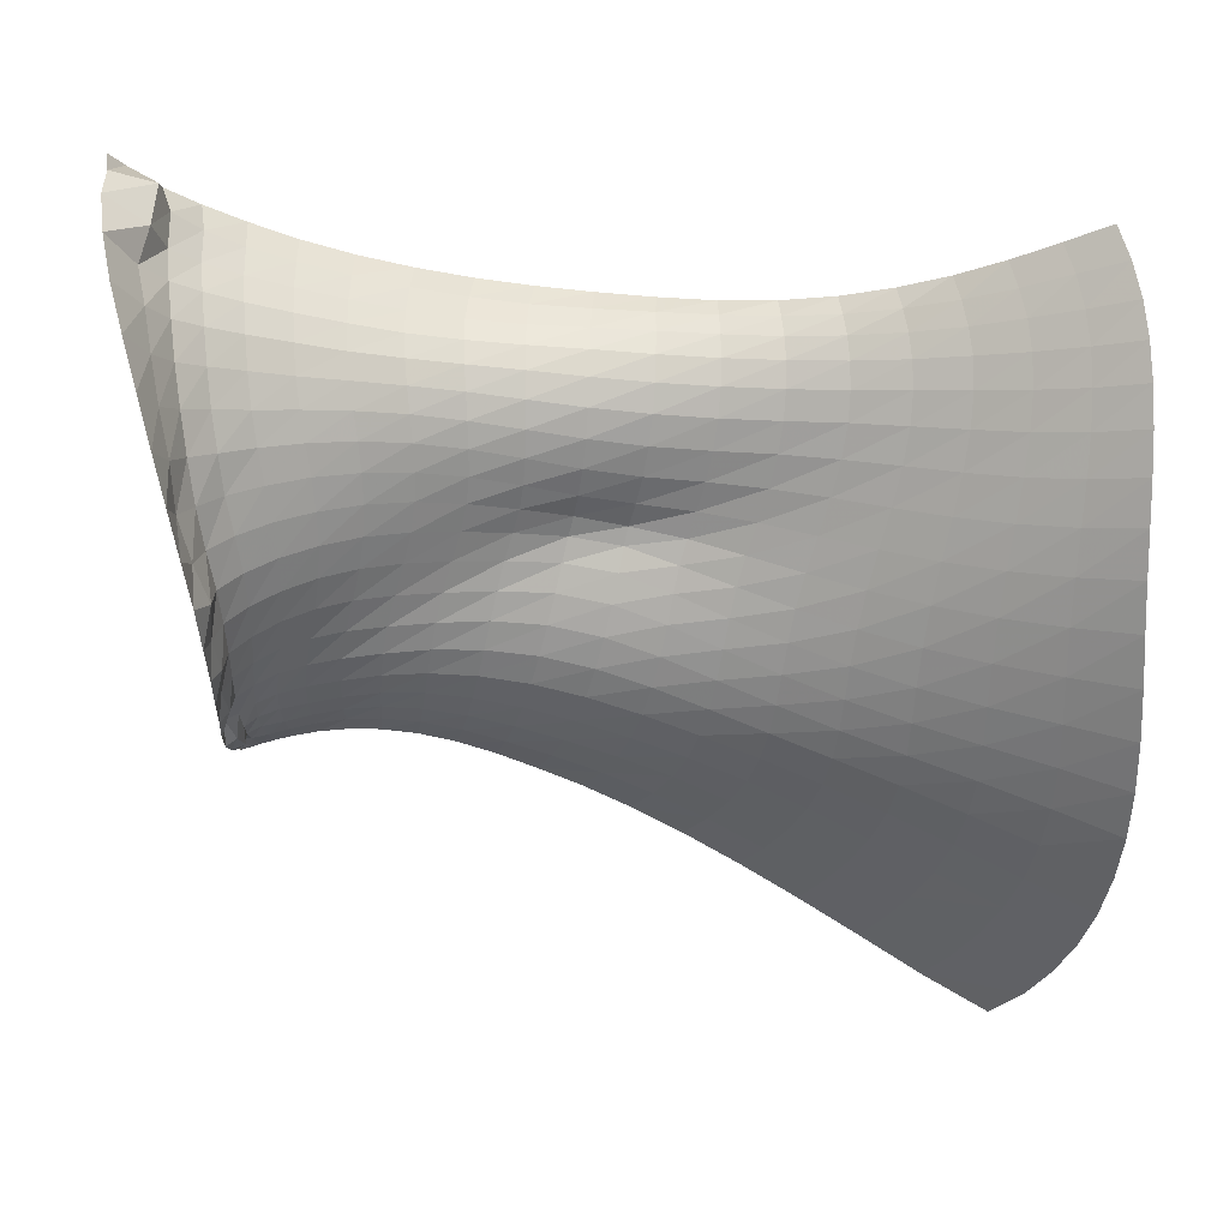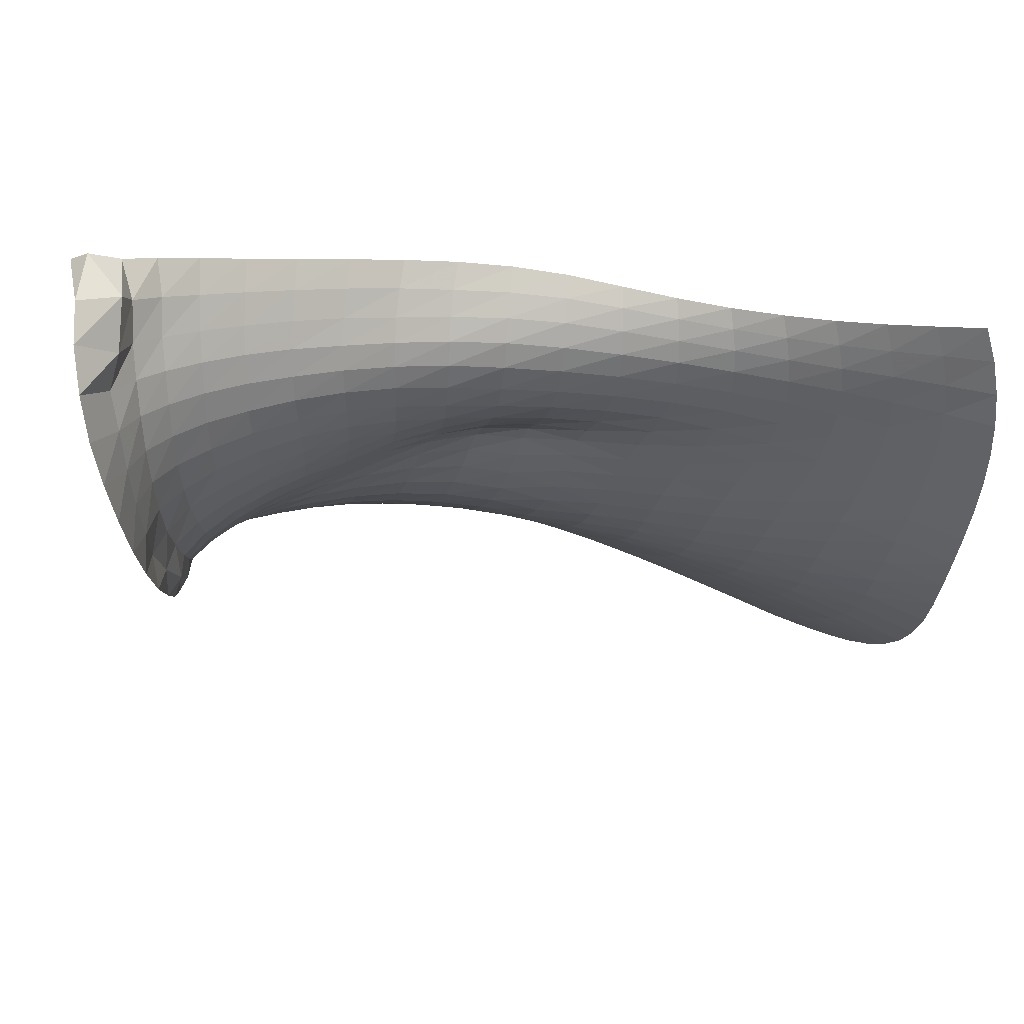
<metadata>
{"format":"obj","ext":"obj","renderer":"f3d","projection":"perspective","resolution":1024,"background":"white","views":[{"elev":-67.2,"azim":82.0,"up":"+Z"},{"elev":-24.9,"azim":77.8,"up":"+Z"}]}
</metadata>
<code>
o /Users/cisneras/hanan/hananLab/QS_project/data/Remeshing/Hyperboloid/Hyperboloid_deformed
v 1.442 1.204 0.674
v 1.413 1.222 0.6477
v 1.38 1.236 0.623
v 1.345 1.247 0.6005
v 1.306 1.256 0.5803
v 1.263 1.263 0.5627
v 1.216 1.269 0.5481
v 1.165 1.275 0.5366
v 1.11 1.283 0.5284
v 1.052 1.292 0.5236
v 0.9913 1.303 0.5226
v 0.9288 1.314 0.5259
v 0.866 1.323 0.5341
v 0.8051 1.329 0.5472
v 0.7461 1.331 0.5649
v 0.6888 1.328 0.5871
v 0.6336 1.32 0.6131
v 0.5804 1.307 0.6425
v 0.5292 1.288 0.6747
v 0.4788 1.26 0.7107
v 1.412 1.156 0.6873
v 1.386 1.171 0.6637
v 1.356 1.184 0.6418
v 1.323 1.194 0.6223
v 1.285 1.201 0.6047
v 1.242 1.206 0.5894
v 1.195 1.209 0.5767
v 1.145 1.212 0.5666
v 1.092 1.215 0.5594
v 1.037 1.22 0.5553
v 0.9807 1.227 0.5545
v 0.9249 1.236 0.557
v 0.8704 1.243 0.5636
v 0.8162 1.248 0.5746
v 0.7627 1.248 0.5902
v 0.7095 1.243 0.6106
v 0.6572 1.233 0.6349
v 0.6062 1.218 0.6625
v 0.5566 1.198 0.693
v 0.5112 1.175 0.7244
v 1.382 1.106 0.7009
v 1.359 1.119 0.6787
v 1.334 1.13 0.6591
v 1.304 1.139 0.6416
v 1.268 1.145 0.6262
v 1.226 1.148 0.613
v 1.179 1.149 0.6021
v 1.13 1.149 0.5934
v 1.079 1.149 0.5869
v 1.026 1.15 0.583
v 0.9736 1.153 0.5821
v 0.9222 1.158 0.5841
v 0.8741 1.163 0.5892
v 0.8271 1.167 0.5981
v 0.7793 1.167 0.6115
v 0.7309 1.162 0.6297
v 0.6822 1.151 0.6522
v 0.6346 1.136 0.6777
v 0.5888 1.116 0.7052
v 0.5475 1.095 0.7332
v 1.353 1.054 0.7151
v 1.334 1.064 0.6938
v 1.312 1.074 0.6751
v 1.286 1.082 0.6591
v 1.253 1.087 0.6452
v 1.213 1.09 0.634
v 1.168 1.089 0.625
v 1.12 1.086 0.6177
v 1.07 1.083 0.612
v 1.02 1.081 0.6081
v 0.9713 1.08 0.6065
v 0.9238 1.082 0.6075
v 0.8796 1.086 0.6113
v 0.8375 1.089 0.6183
v 0.7953 1.089 0.6295
v 0.7515 1.084 0.6456
v 0.707 1.074 0.6658
v 0.663 1.058 0.6892
v 0.6211 1.039 0.7142
v 0.5825 1.017 0.7403
v 1.328 0.9987 0.7302
v 1.312 1.007 0.709
v 1.292 1.015 0.6904
v 1.268 1.022 0.6747
v 1.239 1.027 0.6621
v 1.202 1.029 0.6523
v 1.159 1.029 0.6453
v 1.113 1.024 0.6399
v 1.066 1.018 0.6352
v 1.019 1.013 0.6312
v 0.9738 1.011 0.6285
v 0.9302 1.01 0.6279
v 0.889 1.012 0.63
v 0.8492 1.013 0.6354
v 0.8103 1.013 0.6447
v 0.7707 1.009 0.6586
v 0.7299 1 0.6769
v 0.6896 0.9851 0.6981
v 0.6509 0.9651 0.7212
v 0.6149 0.9424 0.7456
v 1.306 0.9408 0.7458
v 1.293 0.947 0.7245
v 1.276 0.9532 0.7051
v 1.253 0.9587 0.6885
v 1.225 0.9632 0.6759
v 1.191 0.9659 0.6675
v 1.151 0.9651 0.6626
v 1.108 0.961 0.6597
v 1.064 0.9542 0.6567
v 1.021 0.9476 0.6528
v 0.9802 0.9431 0.6488
v 0.9405 0.9412 0.646
v 0.902 0.941 0.6458
v 0.8636 0.9409 0.6492
v 0.8253 0.9395 0.6568
v 0.7878 0.936 0.669
v 0.7504 0.9282 0.6854
v 0.713 0.9144 0.7049
v 0.6771 0.8954 0.7261
v 0.6437 0.8722 0.749
v 1.287 0.8798 0.7621
v 1.277 0.8839 0.7394
v 1.262 0.8886 0.7185
v 1.241 0.8929 0.7001
v 1.214 0.8965 0.6863
v 1.18 0.8987 0.6781
v 1.144 0.8987 0.6752
v 1.103 0.8953 0.6756
v 1.063 0.8896 0.6762
v 1.025 0.8829 0.6731
v 0.989 0.8779 0.6676
v 0.9536 0.8753 0.6623
v 0.9173 0.8741 0.6592
v 0.8794 0.8728 0.6599
v 0.841 0.8703 0.6654
v 0.8033 0.8657 0.676
v 0.7672 0.8584 0.691
v 0.7328 0.8467 0.7092
v 0.6992 0.8292 0.7288
v 0.668 0.8074 0.75
v 1.274 0.8161 0.7783
v 1.265 0.8185 0.7534
v 1.251 0.8216 0.7295
v 1.231 0.8249 0.7086
v 1.205 0.8279 0.6928
v 1.172 0.8298 0.6837
v 1.136 0.8298 0.6814
v 1.098 0.8277 0.6845
v 1.061 0.8232 0.6902
v 1.028 0.8185 0.692
v 0.9984 0.814 0.685
v 0.9676 0.8119 0.6768
v 0.9329 0.8102 0.6704
v 0.8952 0.8078 0.6679
v 0.8562 0.8043 0.6708
v 0.8178 0.7989 0.6798
v 0.7814 0.7913 0.6934
v 0.7483 0.7812 0.7102
v 0.7174 0.767 0.7289
v 0.6885 0.7482 0.7484
v 1.264 0.7509 0.7917
v 1.256 0.7513 0.7638
v 1.243 0.7532 0.7374
v 1.224 0.7554 0.7137
v 1.198 0.758 0.6954
v 1.167 0.7602 0.6844
v 1.131 0.761 0.6811
v 1.095 0.7599 0.6845
v 1.06 0.7572 0.693
v 1.03 0.7534 0.7013
v 1.007 0.7515 0.6987
v 0.9794 0.7498 0.6874
v 0.9453 0.7473 0.6782
v 0.9077 0.7439 0.6729
v 0.8686 0.7396 0.6734
v 0.8302 0.7341 0.6804
v 0.7942 0.7272 0.6925
v 0.7616 0.7186 0.7079
v 0.7323 0.7079 0.7252
v 0.7054 0.6941 0.7439
v 1.259 0.6844 0.7982
v 1.249 0.6826 0.7678
v 1.236 0.6831 0.7394
v 1.22 0.6851 0.7144
v 1.196 0.6877 0.6939
v 1.166 0.6906 0.6804
v 1.132 0.693 0.6747
v 1.098 0.6942 0.676
v 1.064 0.6939 0.683
v 1.037 0.6924 0.6924
v 1.012 0.6899 0.695
v 0.9823 0.6869 0.6882
v 0.9497 0.6839 0.679
v 0.9135 0.6802 0.6728
v 0.8758 0.6762 0.6721
v 0.8388 0.6716 0.6777
v 0.8044 0.6665 0.6883
v 0.7736 0.6606 0.7021
v 0.7461 0.6536 0.7177
v 0.7217 0.6452 0.7348
v 1.257 0.6184 0.7974
v 1.245 0.6149 0.765
v 1.231 0.6146 0.7359
v 1.216 0.6165 0.7103
v 1.195 0.6199 0.6894
v 1.168 0.6238 0.6742
v 1.137 0.6279 0.6661
v 1.105 0.6314 0.6643
v 1.073 0.6334 0.6673
v 1.044 0.633 0.6728
v 1.014 0.6293 0.6773
v 0.9807 0.6242 0.6763
v 0.9466 0.6204 0.6712
v 0.9123 0.6177 0.6669
v 0.877 0.6151 0.6669
v 0.8426 0.6123 0.6723
v 0.811 0.6097 0.682
v 0.783 0.6068 0.6942
v 0.7584 0.6033 0.7078
v 0.7359 0.5988 0.7228
v 1.258 0.5527 0.7907
v 1.246 0.5498 0.7585
v 1.231 0.5487 0.7273
v 1.215 0.5507 0.7015
v 1.195 0.5547 0.6803
v 1.17 0.5599 0.6648
v 1.142 0.5653 0.6549
v 1.112 0.5705 0.6508
v 1.081 0.5745 0.6509
v 1.049 0.5758 0.6532
v 1.016 0.5734 0.6562
v 0.9796 0.5678 0.6582
v 0.942 0.562 0.6576
v 0.9063 0.559 0.6564
v 0.873 0.5577 0.6585
v 0.8415 0.557 0.6649
v 0.813 0.5566 0.6745
v 0.7883 0.5564 0.6857
v 0.7666 0.5558 0.6974
v 0.7457 0.5541 0.7106
v 1.264 0.4873 0.7801
v 1.251 0.4858 0.7473
v 1.235 0.4855 0.7163
v 1.218 0.4875 0.6886
v 1.198 0.4919 0.6667
v 1.173 0.498 0.6505
v 1.146 0.5048 0.6401
v 1.116 0.5116 0.6342
v 1.085 0.5174 0.6327
v 1.052 0.5211 0.6333
v 1.016 0.5212 0.6351
v 0.978 0.5175 0.6381
v 0.9385 0.5118 0.6412
v 0.8999 0.5073 0.6439
v 0.8656 0.5062 0.6481
v 0.836 0.507 0.6559
v 0.8102 0.5085 0.666
v 0.7884 0.5102 0.6771
v 0.7693 0.5119 0.6879
v 0.7504 0.5127 0.6997
v 1.273 0.4237 0.7665
v 1.26 0.4237 0.7325
v 1.243 0.4248 0.7007
v 1.225 0.4277 0.6731
v 1.203 0.4322 0.6491
v 1.177 0.4389 0.6317
v 1.148 0.4468 0.6201
v 1.118 0.4552 0.6137
v 1.085 0.463 0.6109
v 1.05 0.4691 0.6108
v 1.013 0.4725 0.6127
v 0.9739 0.4718 0.6169
v 0.934 0.4683 0.6229
v 0.8945 0.4643 0.6295
v 0.8581 0.4623 0.6373
v 0.8277 0.4637 0.6464
v 0.8033 0.4666 0.6573
v 0.7835 0.4698 0.6688
v 0.7666 0.4729 0.6798
v 0.7496 0.4759 0.6914
v 1.286 0.3635 0.752
v 1.272 0.3654 0.7157
v 1.253 0.368 0.6821
v 1.235 0.3722 0.6539
v 1.211 0.3776 0.6291
v 1.181 0.3843 0.6091
v 1.15 0.3931 0.5962
v 1.117 0.4028 0.5888
v 1.082 0.4127 0.5862
v 1.044 0.4215 0.5859
v 1.006 0.428 0.5883
v 0.9666 0.4307 0.5943
v 0.9269 0.4301 0.603
v 0.8877 0.4281 0.6133
v 0.8511 0.4266 0.625
v 0.8194 0.4273 0.6379
v 0.7943 0.4311 0.6494
v 0.7752 0.4355 0.6614
v 0.7598 0.4397 0.6734
v 0.7446 0.4441 0.6858
v 1.301 0.309 0.7376
v 1.285 0.313 0.698
v 1.265 0.3171 0.6621
v 1.246 0.3227 0.6323
v 1.22 0.3292 0.6064
v 1.188 0.3368 0.5853
v 1.152 0.3459 0.5695
v 1.115 0.3566 0.5612
v 1.076 0.368 0.5586
v 1.037 0.3795 0.5593
v 0.996 0.3889 0.563
v 0.9561 0.3947 0.5709
v 0.9168 0.3972 0.5823
v 0.8784 0.3976 0.596
v 0.8426 0.3976 0.6114
v 0.8111 0.3983 0.628
v 0.7856 0.4012 0.644
v 0.7656 0.4069 0.656
v 0.7508 0.4121 0.669
v 0.7371 0.4176 0.6827
v 1.318 0.2611 0.7213
v 1.302 0.2699 0.6806
v 1.279 0.2744 0.642
v 1.258 0.2816 0.6102
v 1.23 0.2893 0.5825
v 1.196 0.2981 0.5598
v 1.157 0.3079 0.543
v 1.115 0.3195 0.5315
v 1.07 0.3309 0.53
v 1.027 0.3447 0.531
v 0.9853 0.357 0.5368
v 0.9438 0.3648 0.5475
v 0.9042 0.3699 0.5617
v 0.8667 0.3727 0.5788
v 0.8321 0.3743 0.5977
v 0.8015 0.3764 0.6171
v 0.7766 0.3791 0.6364
v 0.7574 0.3831 0.6543
v 0.742 0.3899 0.6667
v 0.729 0.3966 0.6816
v 1.335 0.2209 0.7052
v 1.322 0.2366 0.661
v 1.295 0.2417 0.6212
v 1.271 0.2492 0.5884
v 1.241 0.2583 0.5585
v 1.205 0.2684 0.5336
v 1.163 0.28 0.5147
v 1.117 0.2922 0.5029
v 1.067 0.3056 0.4979
v 1.02 0.3194 0.5016
v 0.9741 0.3333 0.5096
v 0.9311 0.3423 0.5243
v 0.8906 0.349 0.5419
v 0.8535 0.3535 0.5625
v 0.8205 0.3564 0.5851
v 0.7914 0.36 0.6075
v 0.7665 0.3658 0.6273
v 0.7486 0.3677 0.649
v 0.7347 0.3719 0.6675
v 0.7218 0.3814 0.6819
v 1.355 0.183 0.6954
v 1.355 0.2243 0.6456
v 1.326 0.2264 0.5907
v 1.292 0.2211 0.5606
v 1.261 0.2351 0.5277
v 1.221 0.2485 0.4995
v 1.175 0.2629 0.4788
v 1.124 0.2791 0.4666
v 1.068 0.2905 0.4655
v 1.017 0.3105 0.4698
v 0.9696 0.3318 0.4819
v 0.9204 0.3337 0.5005
v 0.8792 0.3457 0.5221
v 0.8415 0.3443 0.5483
v 0.8089 0.3532 0.5734
v 0.7836 0.3453 0.6034
v 0.7562 0.3601 0.6184
v 0.7388 0.3684 0.6419
v 0.7306 0.3552 0.6682
v 0.7165 0.3724 0.6831
v 1.37 0.1651 0.6767
v 1.365 0.174 0.6285
v 1.355 0.1767 0.5795
v 1.329 0.1878 0.5321
v 1.293 0.2036 0.4929
v 1.249 0.2236 0.4643
v 1.199 0.2444 0.4443
v 1.144 0.2649 0.433
v 1.087 0.2842 0.4313
v 1.029 0.3022 0.4383
v 0.9722 0.3176 0.4549
v 0.9194 0.3287 0.4761
v 0.8736 0.3365 0.5034
v 0.8328 0.3413 0.5323
v 0.7985 0.3444 0.5623
v 0.7688 0.3461 0.5888
v 0.7463 0.3489 0.614
v 0.7309 0.3534 0.6391
v 0.7206 0.3579 0.6636
v 0.7108 0.3609 0.684
f 1 2 22
f 22 21 1
f 3 23 2
f 2 23 22
f 3 4 24
f 3 24 23
f 4 5 25
f 4 25 24
f 6 26 5
f 5 26 25
f 6 7 27
f 6 27 26
f 7 8 28
f 28 27 7
f 9 29 8
f 8 29 28
f 9 10 30
f 9 30 29
f 31 10 11
f 10 31 30
f 12 32 11
f 11 32 31
f 12 13 33
f 12 33 32
f 34 13 14
f 13 34 33
f 35 14 15
f 14 35 34
f 16 36 15
f 15 36 35
f 16 17 37
f 16 37 36
f 38 17 18
f 17 38 37
f 39 18 19
f 18 39 38
f 20 40 19
f 19 40 39
f 21 22 42
f 21 42 41
f 22 23 43
f 22 43 42
f 23 24 44
f 23 44 43
f 45 24 25
f 24 45 44
f 25 26 46
f 25 46 45
f 26 27 47
f 26 47 46
f 28 48 27
f 27 48 47
f 49 28 29
f 48 28 49
f 29 30 50
f 29 50 49
f 30 31 51
f 30 51 50
f 32 52 31
f 31 52 51
f 32 33 53
f 32 53 52
f 33 34 54
f 54 53 33
f 34 35 55
f 34 55 54
f 35 36 56
f 55 35 56
f 37 57 36
f 36 57 56
f 37 38 58
f 37 58 57
f 59 38 39
f 38 59 58
f 60 39 40
f 59 39 60
f 42 62 41
f 41 62 61
f 43 63 42
f 42 63 62
f 43 44 64
f 43 64 63
f 65 44 45
f 64 44 65
f 45 46 66
f 66 65 45
f 67 46 47
f 46 67 66
f 47 48 68
f 47 68 67
f 48 49 69
f 48 69 68
f 70 49 50
f 49 70 69
f 50 51 71
f 70 50 71
f 51 52 72
f 51 72 71
f 53 73 52
f 52 73 72
f 53 54 74
f 53 74 73
f 75 54 55
f 74 54 75
f 76 55 56
f 55 76 75
f 56 57 77
f 76 56 77
f 57 58 78
f 57 78 77
f 58 59 79
f 78 58 79
f 59 60 80
f 59 80 79
f 61 62 82
f 61 82 81
f 83 62 63
f 62 83 82
f 63 64 84
f 63 84 83
f 64 65 85
f 64 85 84
f 66 86 65
f 65 86 85
f 87 66 67
f 86 66 87
f 67 68 88
f 87 67 88
f 68 69 89
f 89 88 68
f 69 70 90
f 89 69 90
f 91 70 71
f 90 70 91
f 92 71 72
f 92 91 71
f 72 73 93
f 72 93 92
f 73 74 94
f 93 73 94
f 74 75 95
f 74 95 94
f 96 75 76
f 95 75 96
f 76 77 97
f 96 76 97
f 77 78 98
f 77 98 97
f 78 79 99
f 98 78 99
f 79 80 100
f 79 100 99
f 81 82 102
f 81 102 101
f 82 83 103
f 82 103 102
f 104 83 84
f 83 104 103
f 84 85 105
f 104 84 105
f 85 86 106
f 85 106 105
f 107 86 87
f 86 107 106
f 87 88 108
f 87 108 107
f 88 89 109
f 88 109 108
f 89 90 110
f 89 110 109
f 90 91 111
f 90 111 110
f 92 112 91
f 91 112 111
f 113 92 93
f 112 92 113
f 114 93 94
f 93 114 113
f 94 95 115
f 115 114 94
f 95 96 116
f 95 116 115
f 117 96 97
f 117 116 96
f 98 118 97
f 97 118 117
f 99 119 98
f 98 119 118
f 99 100 120
f 99 120 119
f 102 122 101
f 101 122 121
f 102 103 123
f 123 122 102
f 104 124 103
f 103 124 123
f 104 105 125
f 104 125 124
f 126 105 106
f 105 126 125
f 106 107 127
f 106 127 126
f 107 108 128
f 128 127 107
f 108 109 129
f 108 129 128
f 109 110 130
f 129 109 130
f 110 111 131
f 110 131 130
f 111 112 132
f 131 111 132
f 112 113 133
f 132 112 133
f 113 114 134
f 113 134 133
f 114 115 135
f 134 114 135
f 115 116 136
f 115 136 135
f 116 117 137
f 116 137 136
f 117 118 138
f 117 138 137
f 119 139 118
f 118 139 138
f 119 120 140
f 139 119 140
f 121 122 142
f 121 142 141
f 143 122 123
f 122 143 142
f 123 124 144
f 123 144 143
f 124 125 145
f 124 145 144
f 125 126 146
f 146 145 125
f 147 126 127
f 126 147 146
f 127 128 148
f 127 148 147
f 128 129 149
f 149 148 128
f 129 130 150
f 129 150 149
f 130 131 151
f 130 151 150
f 131 132 152
f 131 152 151
f 133 153 132
f 132 153 152
f 133 134 154
f 133 154 153
f 134 135 155
f 154 134 155
f 136 156 135
f 135 156 155
f 136 137 157
f 136 157 156
f 137 138 158
f 157 137 158
f 138 139 159
f 138 159 158
f 139 140 160
f 139 160 159
f 141 142 162
f 141 162 161
f 163 142 143
f 162 142 163
f 143 144 164
f 163 143 164
f 145 165 144
f 165 164 144
f 145 146 166
f 145 166 165
f 146 147 167
f 166 146 167
f 147 148 168
f 147 168 167
f 148 149 169
f 168 148 169
f 170 149 150
f 149 170 169
f 150 151 171
f 150 171 170
f 172 151 152
f 151 172 171
f 153 173 152
f 172 152 173
f 174 153 154
f 173 153 174
f 155 175 154
f 154 175 174
f 176 155 156
f 175 155 176
f 156 157 177
f 156 177 176
f 178 157 158
f 157 178 177
f 158 159 179
f 158 179 178
f 159 160 180
f 179 159 180
f 162 182 161
f 161 182 181
f 163 183 162
f 162 183 182
f 163 164 184
f 163 184 183
f 164 165 185
f 164 185 184
f 165 166 186
f 165 186 185
f 166 167 187
f 166 187 186
f 167 168 188
f 188 187 167
f 168 169 189
f 188 168 189
f 169 170 190
f 169 190 189
f 170 171 191
f 190 170 191
f 171 172 192
f 171 192 191
f 172 173 193
f 172 193 192
f 173 174 194
f 173 194 193
f 195 174 175
f 174 195 194
f 175 176 196
f 195 175 196
f 176 177 197
f 176 197 196
f 198 177 178
f 177 198 197
f 178 179 199
f 178 199 198
f 179 180 200
f 179 200 199
f 181 182 202
f 181 202 201
f 182 183 203
f 182 203 202
f 183 184 204
f 204 203 183
f 205 184 185
f 184 205 204
f 206 185 186
f 185 206 205
f 186 187 207
f 186 207 206
f 187 188 208
f 187 208 207
f 188 189 209
f 188 209 208
f 189 190 210
f 209 189 210
f 190 191 211
f 190 211 210
f 191 192 212
f 212 211 191
f 193 213 192
f 192 213 212
f 193 194 214
f 193 214 213
f 195 215 194
f 214 194 215
f 216 195 196
f 215 195 216
f 217 196 197
f 217 216 196
f 197 198 218
f 217 197 218
f 198 199 219
f 198 219 218
f 199 200 220
f 219 199 220
f 201 202 222
f 201 222 221
f 202 203 223
f 202 223 222
f 203 204 224
f 203 224 223
f 225 204 205
f 204 225 224
f 205 206 226
f 225 205 226
f 206 207 227
f 206 227 226
f 228 207 208
f 207 228 227
f 208 209 229
f 208 229 228
f 209 210 230
f 209 230 229
f 210 211 231
f 230 210 231
f 211 212 232
f 232 231 211
f 212 213 233
f 212 233 232
f 213 214 234
f 233 213 234
f 214 215 235
f 234 214 235
f 215 216 236
f 236 235 215
f 216 217 237
f 216 237 236
f 217 218 238
f 217 238 237
f 218 219 239
f 218 239 238
f 219 220 240
f 239 219 240
f 221 222 242
f 221 242 241
f 222 223 243
f 222 243 242
f 223 224 244
f 244 243 223
f 224 225 245
f 244 224 245
f 246 225 226
f 225 246 245
f 226 227 247
f 226 247 246
f 227 228 248
f 248 247 227
f 228 229 249
f 228 249 248
f 229 230 250
f 229 250 249
f 231 251 230
f 230 251 250
f 231 232 252
f 231 252 251
f 253 232 233
f 253 252 232
f 233 234 254
f 233 254 253
f 234 235 255
f 254 234 255
f 235 236 256
f 255 235 256
f 257 236 237
f 257 256 236
f 237 238 258
f 258 257 237
f 238 239 259
f 238 259 258
f 239 240 260
f 239 260 259
f 241 242 262
f 241 262 261
f 242 243 263
f 263 262 242
f 243 244 264
f 243 264 263
f 244 245 265
f 264 244 265
f 246 266 245
f 245 266 265
f 246 247 267
f 246 267 266
f 248 268 247
f 247 268 267
f 248 249 269
f 248 269 268
f 249 250 270
f 270 269 249
f 250 251 271
f 270 250 271
f 251 252 272
f 251 272 271
f 252 253 273
f 252 273 272
f 253 254 274
f 273 253 274
f 254 255 275
f 254 275 274
f 255 256 276
f 255 276 275
f 277 256 257
f 256 277 276
f 257 258 278
f 257 278 277
f 258 259 279
f 258 279 278
f 260 280 259
f 259 280 279
f 261 262 282
f 261 282 281
f 283 262 263
f 283 282 262
f 263 264 284
f 263 284 283
f 264 265 285
f 285 284 264
f 265 266 286
f 286 285 265
f 266 267 287
f 287 286 266
f 267 268 288
f 267 288 287
f 268 269 289
f 268 289 288
f 290 269 270
f 269 290 289
f 291 270 271
f 270 291 290
f 271 272 292
f 271 292 291
f 293 272 273
f 272 293 292
f 273 274 294
f 273 294 293
f 274 275 295
f 274 295 294
f 275 276 296
f 295 275 296
f 276 277 297
f 276 297 296
f 298 277 278
f 277 298 297
f 278 279 299
f 298 278 299
f 279 280 300
f 279 300 299
f 281 282 302
f 281 302 301
f 282 283 303
f 282 303 302
f 283 284 304
f 283 304 303
f 284 285 305
f 305 304 284
f 306 285 286
f 285 306 305
f 287 307 286
f 286 307 306
f 288 308 287
f 308 307 287
f 309 288 289
f 288 309 308
f 290 310 289
f 289 310 309
f 311 290 291
f 290 311 310
f 291 292 312
f 291 312 311
f 292 293 313
f 292 313 312
f 293 294 314
f 313 293 314
f 294 295 315
f 294 315 314
f 295 296 316
f 316 315 295
f 296 297 317
f 296 317 316
f 297 298 318
f 297 318 317
f 319 298 299
f 319 318 298
f 299 300 320
f 299 320 319
f 301 302 322
f 301 322 321
f 323 302 303
f 302 323 322
f 324 303 304
f 303 324 323
f 304 305 325
f 304 325 324
f 326 305 306
f 305 326 325
f 306 307 327
f 306 327 326
f 307 308 328
f 307 328 327
f 308 309 329
f 329 328 308
f 309 310 330
f 309 330 329
f 331 310 311
f 310 331 330
f 311 312 332
f 331 311 332
f 312 313 333
f 312 333 332
f 313 314 334
f 313 334 333
f 314 315 335
f 314 335 334
f 316 336 315
f 335 315 336
f 316 317 337
f 316 337 336
f 317 318 338
f 317 338 337
f 319 339 318
f 318 339 338
f 319 320 340
f 319 340 339
f 321 322 342
f 321 342 341
f 322 323 343
f 343 342 322
f 323 324 344
f 323 344 343
f 324 325 345
f 324 345 344
f 346 325 326
f 346 345 325
f 326 327 347
f 326 347 346
f 327 328 348
f 327 348 347
f 349 328 329
f 328 349 348
f 329 330 350
f 329 350 349
f 330 331 351
f 330 351 350
f 332 352 331
f 351 331 352
f 332 333 353
f 332 353 352
f 334 354 333
f 354 353 333
f 335 355 334
f 354 334 355
f 335 336 356
f 335 356 355
f 336 337 357
f 356 336 357
f 337 338 358
f 337 358 357
f 338 339 359
f 358 338 359
f 340 360 339
f 360 359 339
f 362 341 342
f 361 341 362
f 342 343 363
f 342 363 362
f 343 344 364
f 343 364 363
f 344 345 365
f 364 344 365
f 366 345 346
f 345 366 365
f 346 347 367
f 346 367 366
f 348 368 347
f 347 368 367
f 349 369 348
f 348 369 368
f 349 350 370
f 369 349 370
f 350 351 371
f 350 371 370
f 372 351 352
f 351 372 371
f 352 353 373
f 352 373 372
f 353 354 374
f 373 353 374
f 355 375 354
f 354 375 374
f 376 355 356
f 355 376 375
f 356 357 377
f 356 377 376
f 378 357 358
f 357 378 377
f 358 359 379
f 358 379 378
f 359 360 380
f 379 359 380
f 361 362 382
f 381 361 382
f 362 363 383
f 362 383 382
f 384 363 364
f 363 384 383
f 364 365 385
f 384 364 385
f 365 366 386
f 365 386 385
f 366 367 387
f 387 386 366
f 367 368 388
f 388 387 367
f 368 369 389
f 368 389 388
f 370 390 369
f 369 390 389
f 391 370 371
f 391 390 370
f 371 372 392
f 371 392 391
f 372 373 393
f 372 393 392
f 373 374 394
f 394 393 373
f 374 375 395
f 374 395 394
f 376 396 375
f 375 396 395
f 397 376 377
f 397 396 376
f 377 378 398
f 377 398 397
f 378 379 399
f 378 399 398
f 379 380 400
f 399 379 400

</code>
